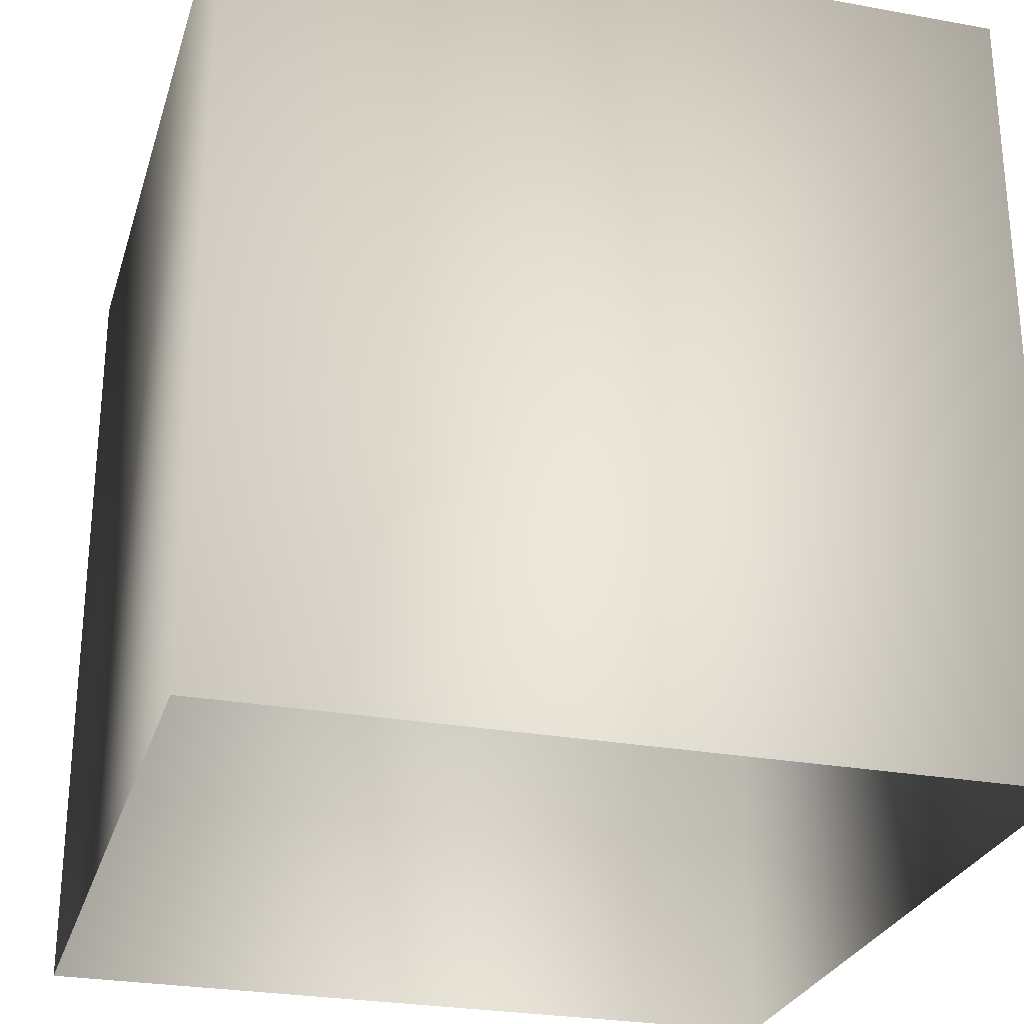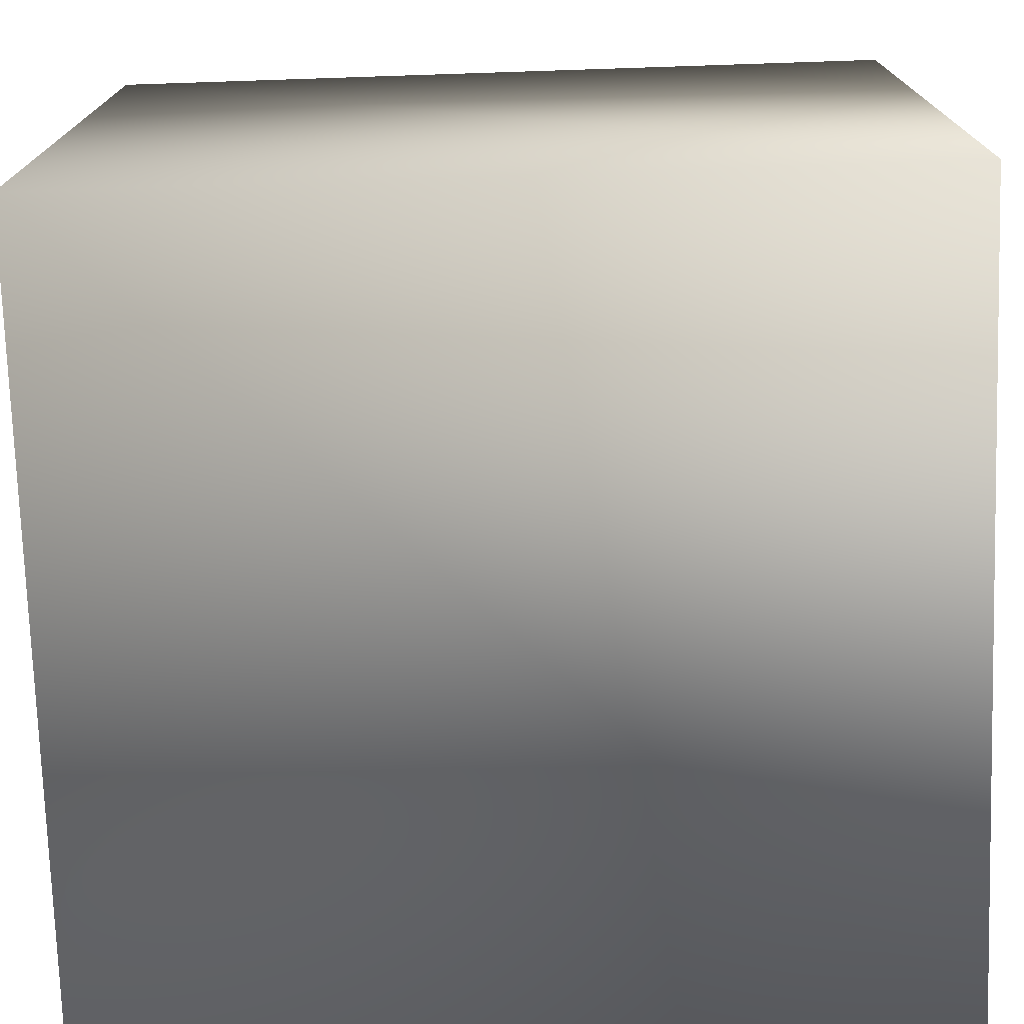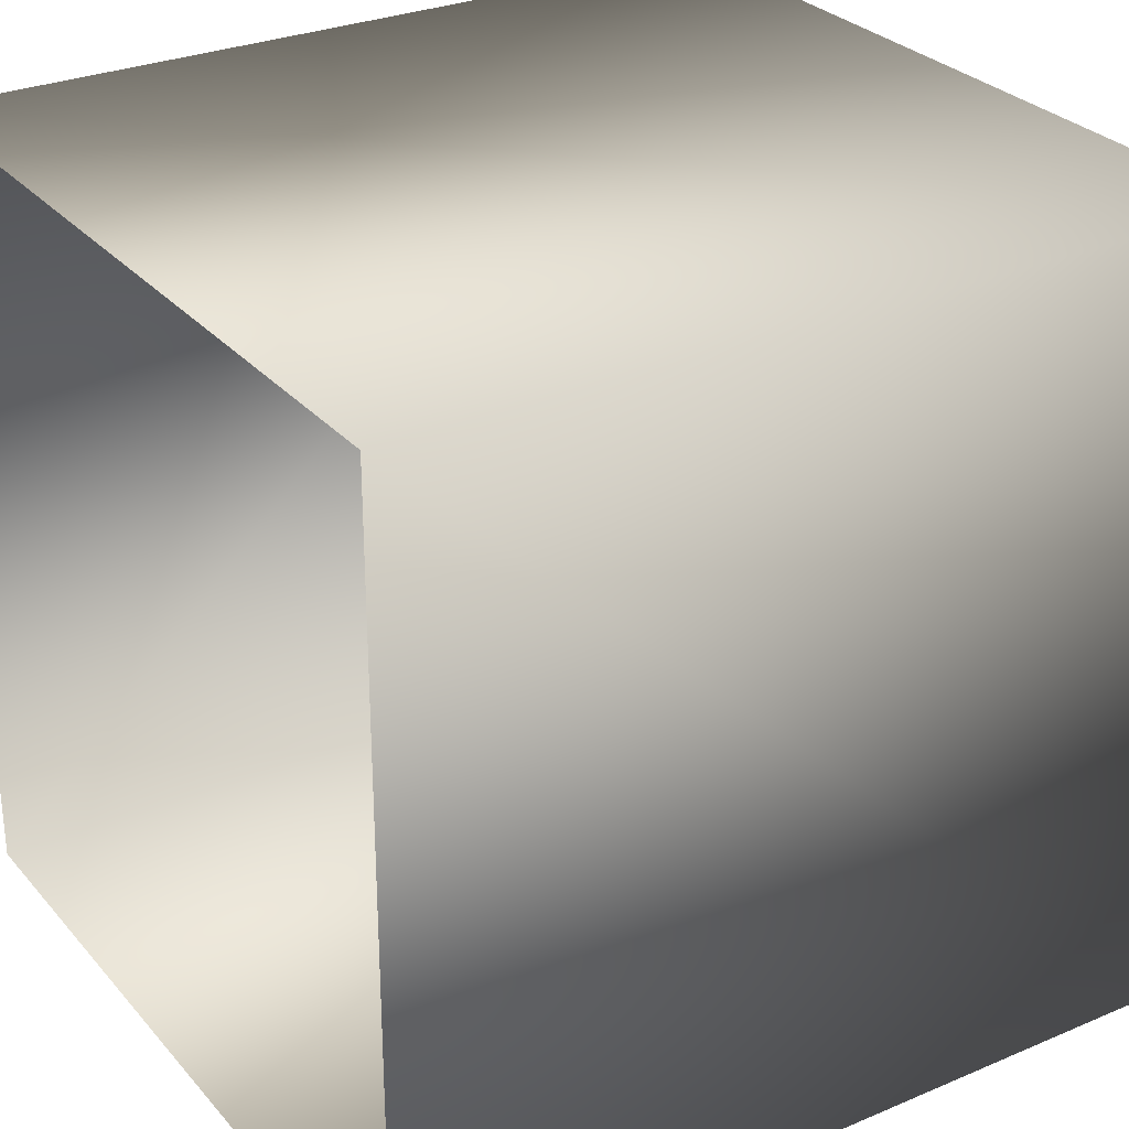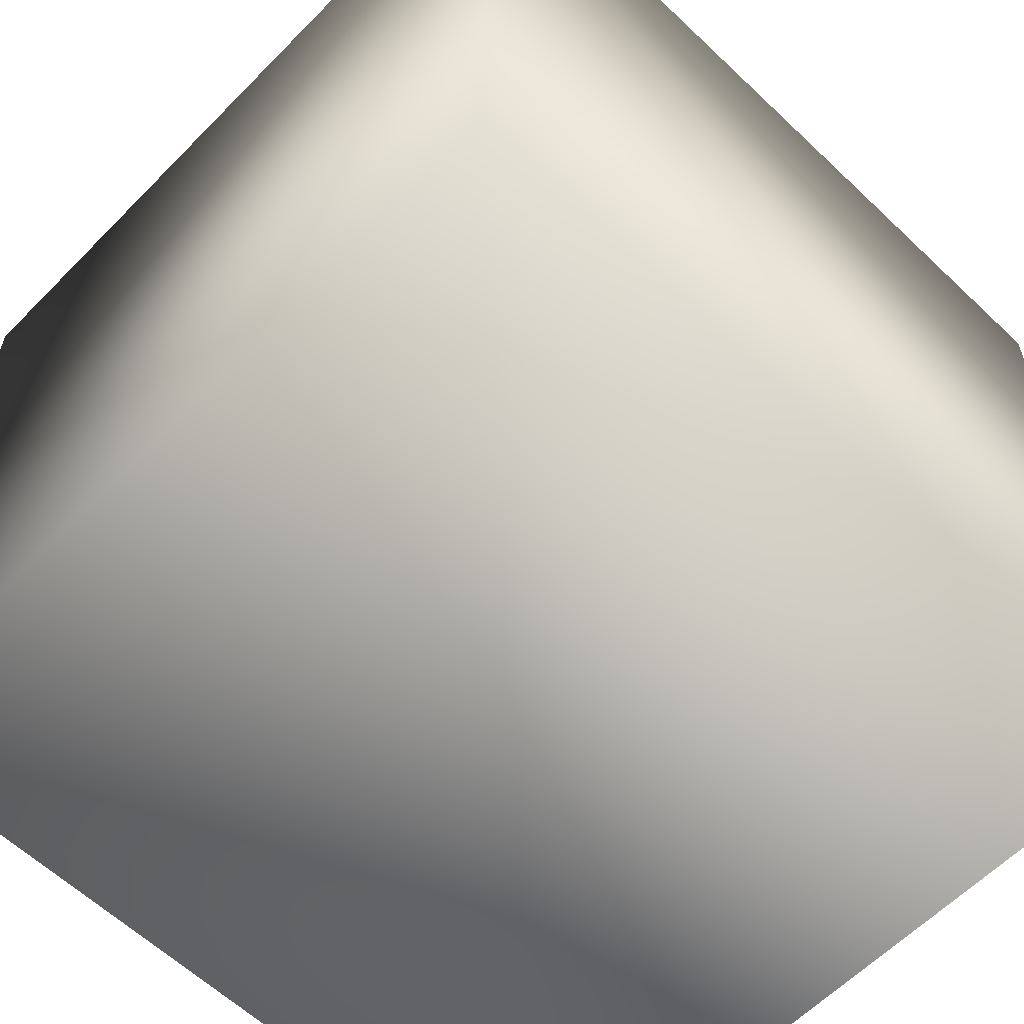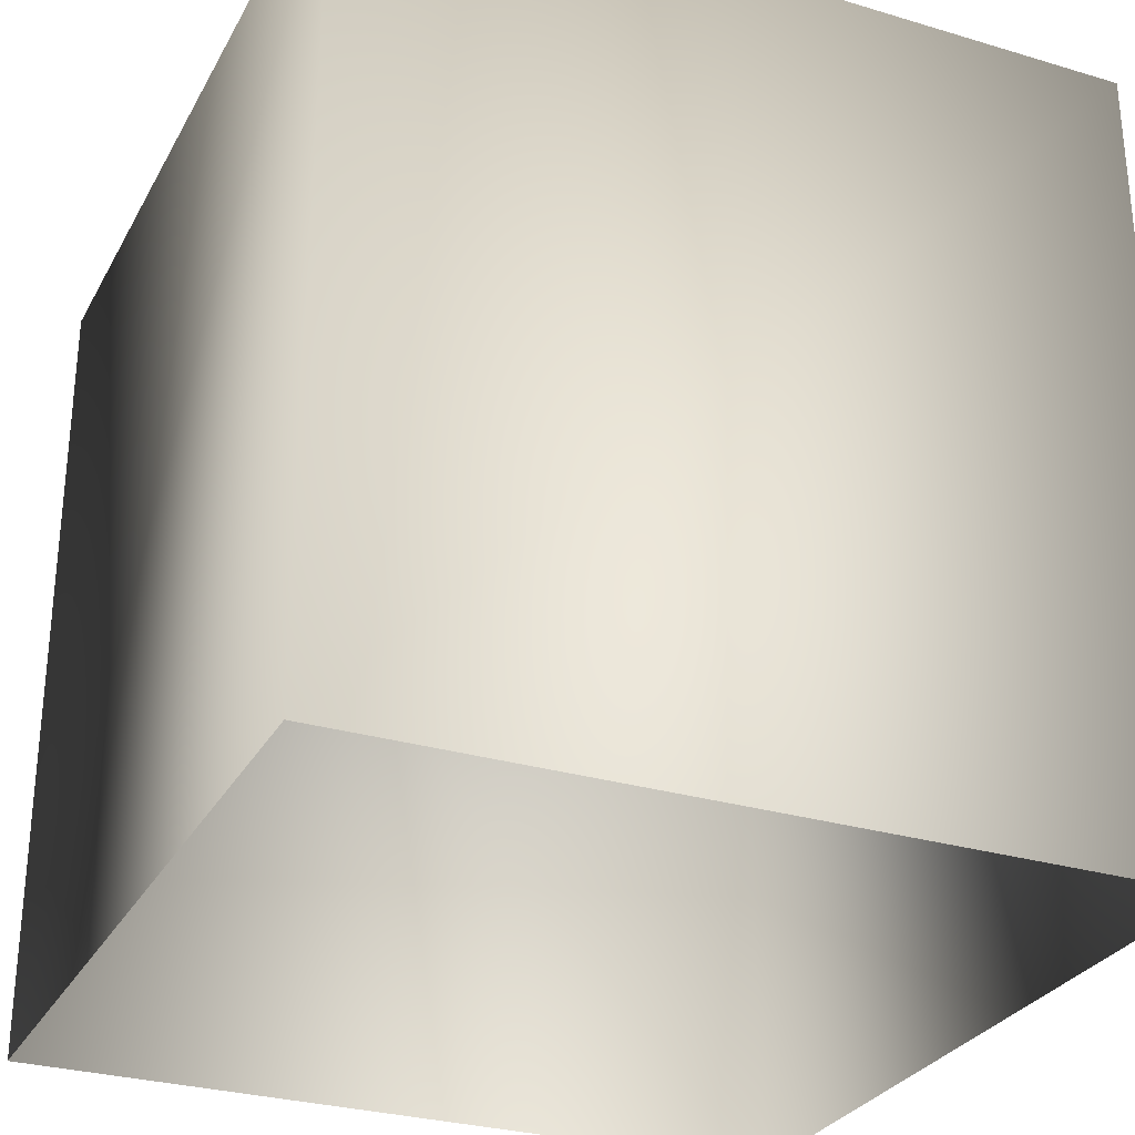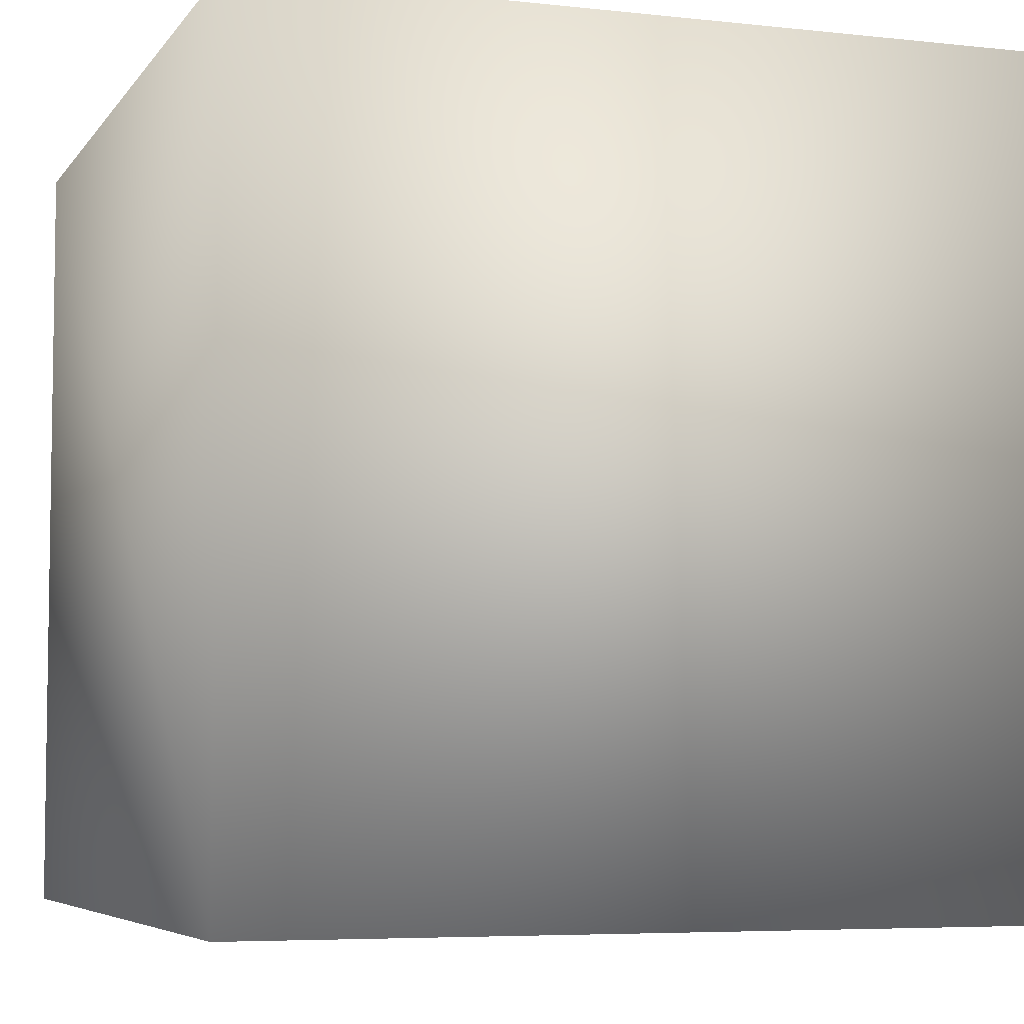
<metadata>
{"format":"obj","ext":"obj","renderer":"f3d","projection":"perspective","resolution":1024,"background":"white","views":[{"elev":-27.1,"azim":-15.7,"up":"+Y"},{"elev":-74.6,"azim":-88.1,"up":"+Z"},{"elev":28.9,"azim":57.7,"up":"+Z"},{"elev":-60.5,"azim":-134.1,"up":"+Z"},{"elev":-29.1,"azim":-23.9,"up":"+Y"},{"elev":-5.7,"azim":161.1,"up":"+Z"}]}
</metadata>
<code>
g febg_christmas_001_ornament_13
v 0.4715 1.001 -0.4758
v 0.4715 1.001 0.4799
v -0.4842 1.001 0.4799
v -0.4842 1.001 -0.4758
v 0.4715 5.066e-07 -0.4758
v 0.4715 1.001 -0.4758
v -0.4842 1.001 -0.4758
v -0.4842 5.066e-07 -0.4758
v -0.4842 5.066e-07 -0.4758
v -0.4842 1.001 -0.4758
v -0.4842 1.001 0.4799
v -0.4842 5.066e-07 0.4799
v -0.4842 5.066e-07 0.4799
v -0.4842 1.001 0.4799
v 0.4715 1.001 0.4799
v 0.4715 5.066e-07 0.4799
v 0.4715 5.066e-07 0.4799
v 0.4715 1.001 0.4799
v 0.4715 1.001 -0.4758
v 0.4715 5.066e-07 -0.4758
g febg_christmas_001_ornament_13_0
f 3 2 1
f 4 3 1
f 7 6 5
f 8 7 5
f 11 10 9
f 12 11 9
f 15 14 13
f 16 15 13
f 19 18 17
f 20 19 17

</code>
